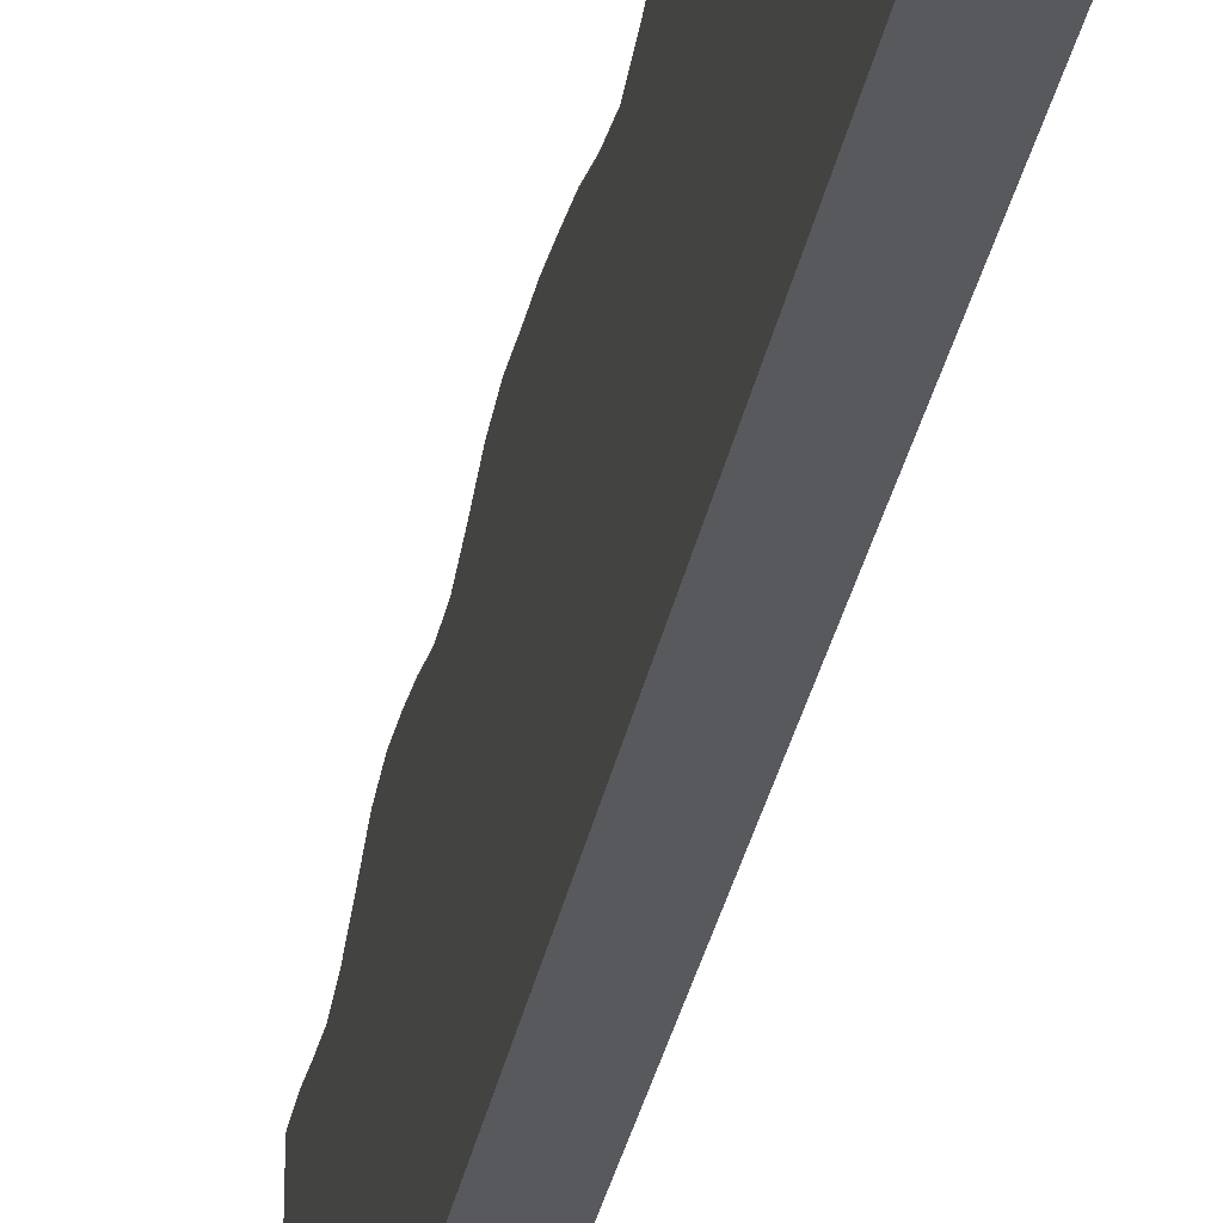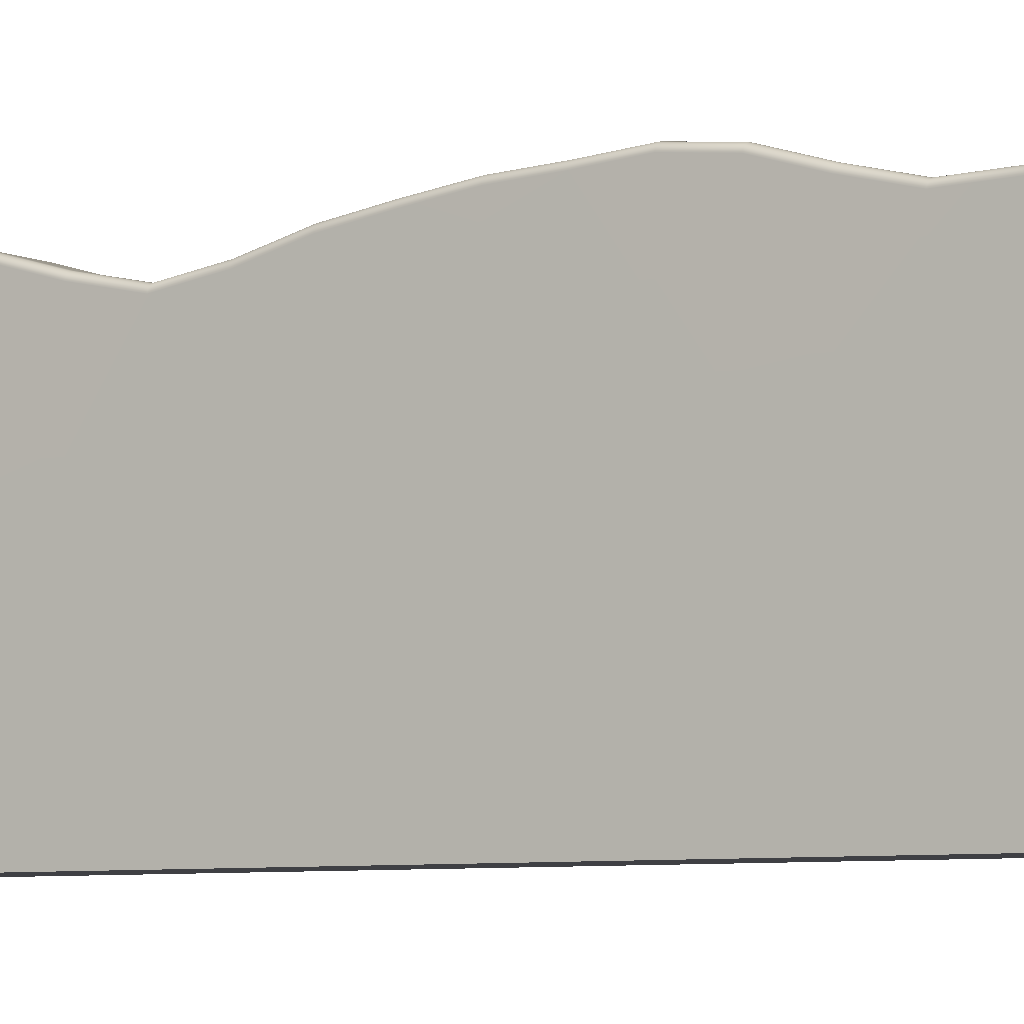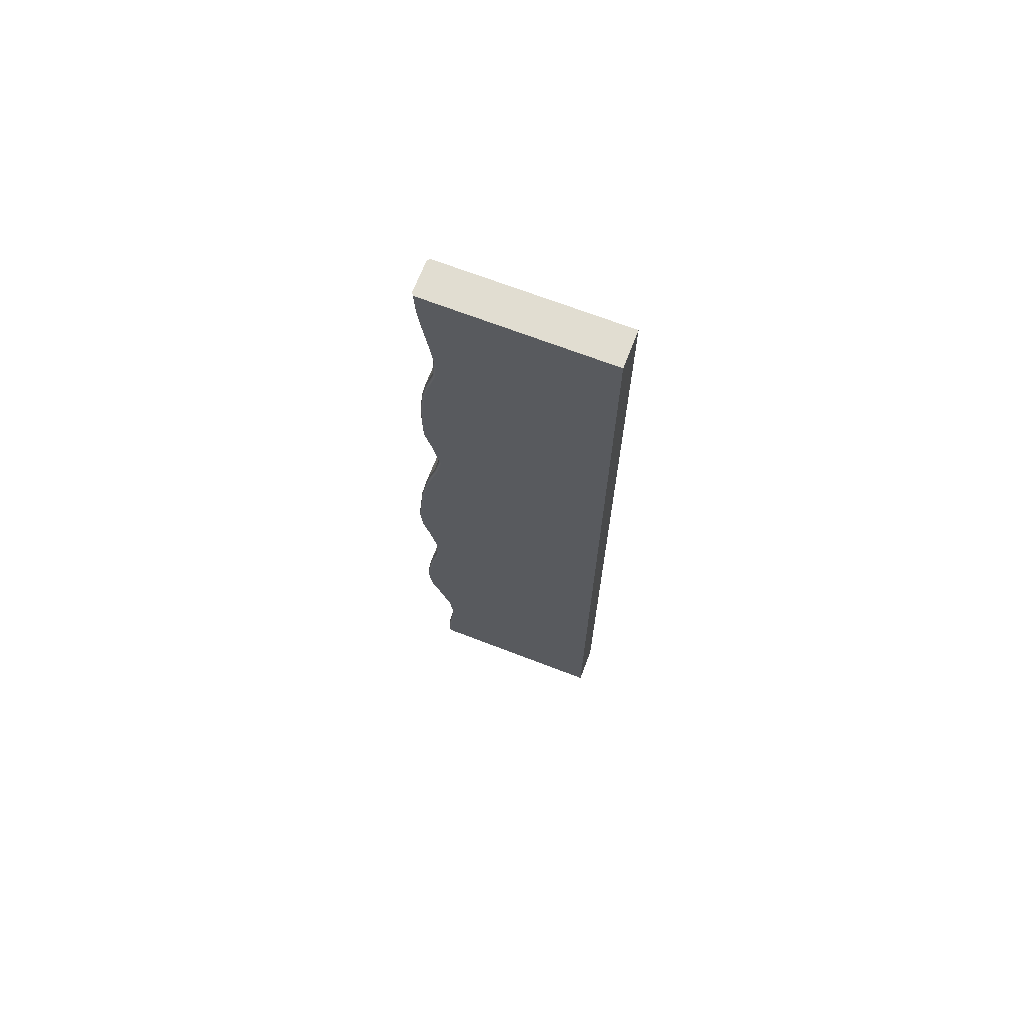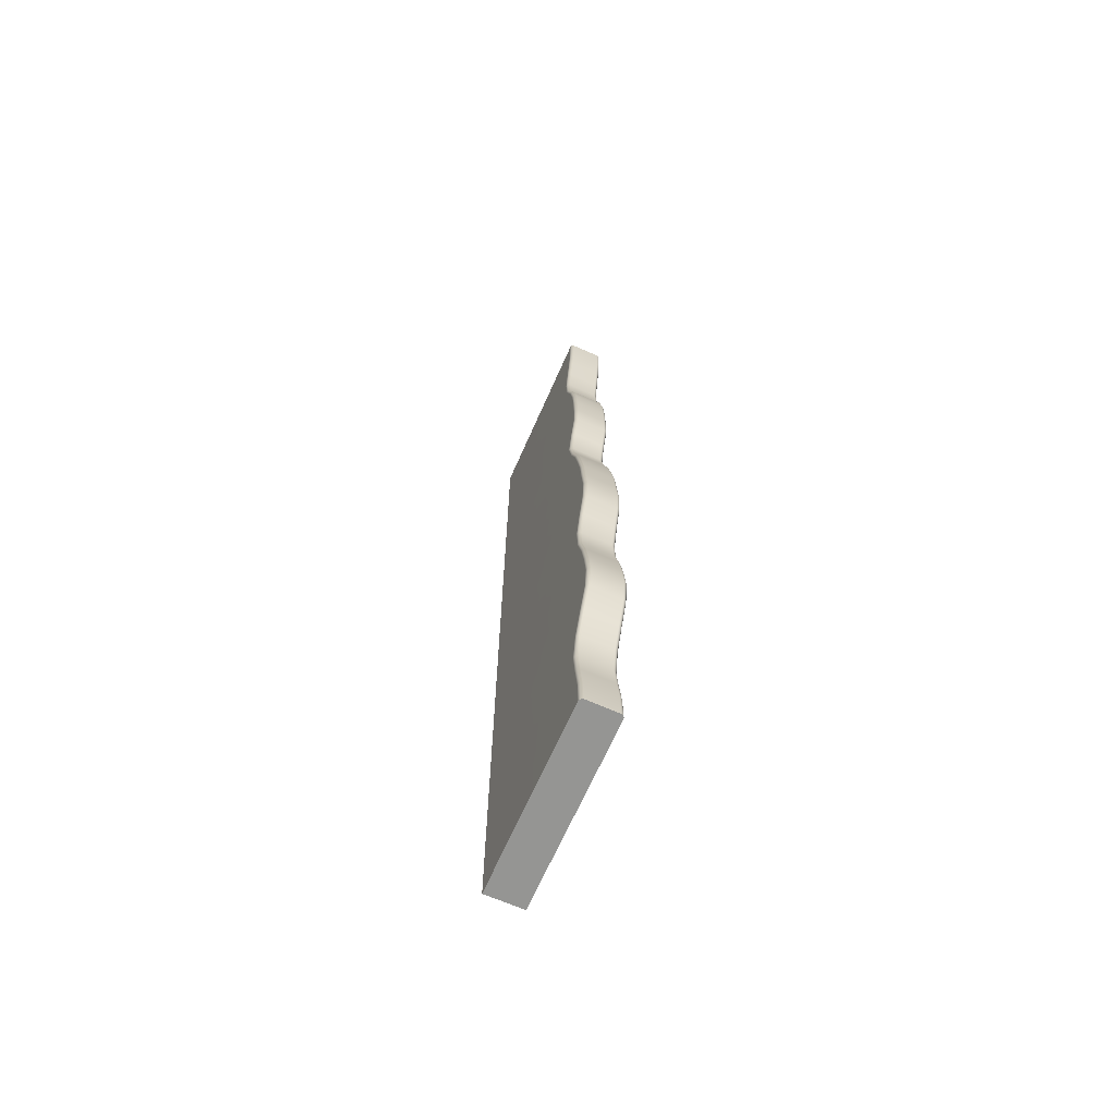
<metadata>
{"format":"obj","ext":"obj","renderer":"f3d","projection":"perspective","resolution":1024,"background":"white","views":[{"elev":-29.9,"azim":-10.0,"up":"+Y"},{"elev":-5.1,"azim":119.9,"up":"+Y"},{"elev":68.9,"azim":-68.9,"up":"+Z"},{"elev":-67.3,"azim":156.2,"up":"+Z"}]}
</metadata>
<code>
g default
v -50 -250 1250
v 50 -250 1250
v -50 -250 -1250
v 50 -250 -1250
v -50 -250 -1172
v 50 -250 -1172
v -50 -250 -1094
v 50 -250 -1094
v -50 -250 -1016
v 50 -250 -1016
v -50 -250 -937.5
v 50 -250 -937.5
v -50 -250 -859.4
v 50 -250 -859.4
v -50 -250 -781.2
v 50 -250 -781.2
v -50 -250 -703.1
v 50 -250 -703.1
v -50 -250 -625
v 50 -250 -625
v -50 -250 -546.9
v 50 -250 -546.9
v -50 -250 -468.8
v 50 -250 -468.8
v -50 -250 -390.6
v 50 -250 -390.6
v -50 -250 -312.5
v 50 -250 -312.5
v -50 -250 -234.4
v 50 -250 -234.4
v -50 -250 -156.2
v 50 -250 -156.2
v -50 -250 -78.12
v 50 -250 -78.12
v -50 -250 0
v 50 -250 0
v -50 -250 78.12
v 50 -250 78.12
v -50 -250 156.2
v 50 -250 156.2
v -50 -250 234.4
v 50 -250 234.4
v -50 -250 312.5
v 50 -250 312.5
v -50 -250 390.6
v 50 -250 390.6
v -50 -250 468.8
v 50 -250 468.8
v -50 -250 546.9
v 50 -250 546.9
v -50 -250 625
v 50 -250 625
v -50 -250 703.1
v 50 -250 703.1
v -50 -250 781.2
v 50 -250 781.2
v -50 -250 859.4
v 50 -250 859.4
v -50 -250 937.5
v 50 -250 937.5
v -50 -250 1016
v 50 -250 1016
v -50 -250 1094
v 50 -250 1094
v -50 -250 1172
v 50 -250 1172
v -43.83 249.2 1250
v -47.07 247.1 1250
v -49.24 243.8 1250
v -50 240 1250
v -40 250 1250
v -40 245.9 1172
v -43.83 245.2 1172
v -47.07 243 1172
v -49.24 239.8 1172
v -50 236 1173
v 49.24 243.8 1250
v 47.07 247.1 1250
v 43.83 249.2 1250
v 40 250 1250
v 50 240 1250
v 40 245.9 1172
v 43.83 245.2 1172
v 47.07 243 1172
v 49.24 239.8 1172
v 50 236 1173
v -40 235.8 1094
v -43.83 235.1 1094
v -47.07 232.9 1094
v -49.24 229.7 1095
v -50 225.9 1095
v 40 235.8 1094
v 43.83 235.1 1094
v 47.07 232.9 1094
v 49.24 229.7 1095
v 50 225.9 1095
v -40 223.6 1016
v -43.83 222.9 1016
v -47.07 220.7 1016
v -49.24 217.5 1017
v -50 213.7 1017
v 40 223.6 1016
v 43.83 222.9 1016
v 47.07 220.7 1016
v 49.24 217.5 1017
v 50 213.7 1017
v -40 213.4 937.5
v -43.83 212.7 937.5
v -47.07 210.5 937.6
v -49.24 207.2 937.7
v -50 203.4 937.8
v 40 213.4 937.5
v 43.83 212.7 937.5
v 47.07 210.5 937.6
v 49.24 207.2 937.7
v 50 203.4 937.8
v -40 219.3 859.4
v -43.83 218.5 859.2
v -47.07 216.4 858.9
v -49.24 213.2 858.3
v -50 209.4 857.6
v 40 219.3 859.4
v 43.83 218.5 859.2
v 47.07 216.4 858.9
v 49.24 213.2 858.3
v 50 209.4 857.6
v -40 241.8 781.2
v -43.83 241 781.1
v -47.07 238.9 780.6
v -49.24 235.8 779.8
v -50 232 779
v 40 241.8 781.2
v 43.83 241 781.1
v 47.07 238.9 780.6
v 49.24 235.8 779.8
v 50 232 779
v -40 256.2 703.1
v -43.83 255.4 703
v -47.07 253.3 702.7
v -49.24 250 702.3
v -50 246.2 701.8
v 40 256.2 703.1
v 43.83 255.4 703
v 47.07 253.3 702.7
v 49.24 250 702.3
v 50 246.2 701.8
v -40 262.4 625
v -43.83 261.6 625
v -47.07 259.5 624.8
v -49.24 256.2 624.7
v -50 252.4 624.5
v 40 262.4 625
v 43.83 261.6 625
v 47.07 259.5 624.8
v 49.24 256.2 624.7
v 50 252.4 624.5
v -40 264.5 546.9
v -43.83 263.8 546.9
v -47.07 261.6 546.9
v -49.24 258.4 546.9
v -50 254.5 546.9
v 40 264.5 546.9
v 43.83 263.8 546.9
v 47.07 261.6 546.9
v 49.24 258.4 546.9
v 50 254.5 546.9
v -40 262.7 468.8
v -43.83 261.9 468.9
v -47.07 259.7 469.2
v -49.24 256.5 469.6
v -50 252.7 470.2
v 40 262.7 468.8
v 43.83 261.9 468.9
v 47.07 259.7 469.2
v 49.24 256.5 469.6
v 50 252.7 470.2
v -40 241.5 390.6
v -43.83 240.8 390.8
v -47.07 238.7 391.3
v -49.24 235.5 392
v -50 231.8 392.9
v 40 241.5 390.6
v 43.83 240.8 390.8
v 47.07 238.7 391.3
v 49.24 235.5 392
v 50 231.8 392.9
v -40 226.6 312.5
v -43.83 225.9 312.5
v -47.07 223.6 312.5
v -49.24 220.3 312.5
v -50 216.4 312.5
v 40 226.6 312.5
v 43.83 225.9 312.5
v 47.07 223.6 312.5
v 49.24 220.3 312.5
v 50 216.4 312.5
v -40 241.5 234.4
v -43.83 240.7 234.2
v -47.07 238.6 233.7
v -49.24 235.5 232.9
v -50 231.7 232
v 40 241.5 234.4
v 43.83 240.7 234.2
v 47.07 238.6 233.7
v 49.24 235.5 232.9
v 50 231.7 232
v -40 264.8 156.2
v -43.83 264.1 156.1
v -47.07 262 155.6
v -49.24 258.8 154.8
v -50 255.1 153.9
v 40 264.8 156.2
v 43.83 264.1 156.1
v 47.07 262 155.6
v 49.24 258.8 154.8
v 50 255.1 153.9
v -40 279.8 78.12
v -43.83 279 77.99
v -47.07 276.9 77.61
v -49.24 273.7 77.04
v -50 269.9 76.36
v 40 279.8 78.12
v 43.83 279 77.99
v 47.07 276.9 77.61
v 49.24 273.7 77.04
v 50 269.9 76.36
v -40 292.8 0
v -43.83 292.1 -0.09408
v -47.07 289.9 -0.362
v -49.24 286.7 -0.763
v -50 282.9 -1.236
v 40 292.8 0
v 43.83 292.1 -0.09408
v 47.07 289.9 -0.362
v 49.24 286.7 -0.763
v 50 282.9 -1.236
v -40 299.3 -78.12
v -43.83 298.5 -78.2
v -47.07 296.3 -78.4
v -49.24 293.1 -78.71
v -50 289.3 -79.08
v 40 299.3 -78.12
v 43.83 298.5 -78.2
v 47.07 296.3 -78.4
v 49.24 293.1 -78.71
v 50 289.3 -79.08
v -40 307.8 -156.2
v -43.83 307 -156.3
v -47.07 304.8 -156.3
v -49.24 301.6 -156.3
v -50 297.7 -156.4
v 40 307.8 -156.2
v 43.83 307 -156.3
v 47.07 304.8 -156.3
v 49.24 301.6 -156.3
v 50 297.7 -156.4
v -40 301.5 -234.4
v -43.83 300.7 -234.2
v -47.07 298.6 -233.9
v -49.24 295.4 -233.3
v -50 291.6 -232.6
v 40 301.5 -234.4
v 43.83 300.7 -234.2
v 47.07 298.6 -233.9
v 49.24 295.4 -233.3
v 50 291.6 -232.6
v -40 279.8 -312.5
v -43.83 279.1 -312.3
v -47.07 277 -311.8
v -49.24 273.8 -311
v -50 270.1 -310.1
v 40 279.8 -312.5
v 43.83 279.1 -312.3
v 47.07 277 -311.8
v 49.24 273.8 -311
v 50 270.1 -310.1
v -40 262.8 -390.6
v -43.83 262 -390.6
v -47.07 259.8 -390.4
v -49.24 256.6 -390.1
v -50 252.7 -389.8
v 40 262.8 -390.6
v 43.83 262 -390.6
v 47.07 259.8 -390.4
v 49.24 256.6 -390.1
v 50 252.7 -389.8
v -40 267 -468.8
v -43.83 266.3 -468.9
v -47.07 264.1 -469.2
v -49.24 260.9 -469.6
v -50 257.1 -470.2
v 40 267 -468.8
v 43.83 266.3 -468.9
v 47.07 264.1 -469.2
v 49.24 260.9 -469.6
v 50 257.1 -470.2
v -40 285.8 -546.9
v -43.83 285 -547
v -47.07 282.9 -547.4
v -49.24 279.7 -548.1
v -50 276 -548.8
v 40 285.8 -546.9
v 43.83 285 -547
v 47.07 282.9 -547.4
v 49.24 279.7 -548.1
v 50 276 -548.8
v -40 298.2 -625
v -43.83 297.5 -625.1
v -47.07 295.3 -625.4
v -49.24 292.1 -625.8
v -50 288.3 -626.3
v 40 298.2 -625
v 43.83 297.5 -625.1
v 47.07 295.3 -625.4
v 49.24 292.1 -625.8
v 50 288.3 -626.3
v -40 306.3 -703.1
v -43.83 305.5 -703.1
v -47.07 303.3 -703.1
v -49.24 300.1 -703.1
v -50 296.2 -703.1
v 40 306.3 -703.1
v 43.83 305.5 -703.1
v 47.07 303.3 -703.1
v 49.24 300.1 -703.1
v 50 296.2 -703.1
v -40 298 -781.2
v -43.83 297.3 -781.1
v -47.07 295.2 -780.6
v -49.24 292 -779.8
v -50 288.2 -778.9
v 40 298 -781.2
v 43.83 297.3 -781.1
v 47.07 295.2 -780.6
v 49.24 292 -779.8
v 50 288.2 -778.9
v -40 268.6 -859.4
v -43.83 267.8 -859.1
v -47.07 265.8 -858.4
v -49.24 262.8 -857.3
v -50 259.2 -856
v 40 268.6 -859.4
v 43.83 267.8 -859.1
v 47.07 265.8 -858.4
v 49.24 262.8 -857.3
v 50 259.2 -856
v -40 241.9 -937.5
v -43.83 241.2 -937.3
v -47.07 239.1 -936.8
v -49.24 235.9 -936
v -50 232.2 -935.1
v 40 241.9 -937.5
v 43.83 241.2 -937.3
v 47.07 239.1 -936.8
v 49.24 235.9 -936
v 50 232.2 -935.1
v -40 230.2 -1016
v -43.83 229.4 -1016
v -47.07 227.2 -1016
v -49.24 223.9 -1015
v -50 220.1 -1015
v 40 230.2 -1016
v 43.83 229.4 -1016
v 47.07 227.2 -1016
v 49.24 223.9 -1015
v 50 220.1 -1015
v -40 237.9 -1094
v -43.83 237.1 -1094
v -47.07 235 -1094
v -49.24 231.8 -1094
v -50 228 -1095
v 40 237.9 -1094
v 43.83 237.1 -1094
v 47.07 235 -1094
v 49.24 231.8 -1094
v 50 228 -1095
v -40 248 -1172
v -43.83 247.2 -1172
v -47.07 245.1 -1172
v -49.24 241.8 -1172
v -50 238 -1173
v 40 248 -1172
v 43.83 247.2 -1172
v 47.07 245.1 -1172
v 49.24 241.8 -1172
v 50 238 -1173
v -50 240 -1250
v -49.24 243.8 -1250
v -47.07 247.1 -1250
v -43.83 249.2 -1250
v -40 250 -1250
v 50 240 -1250
v 40 250 -1250
v 43.83 249.2 -1250
v 47.07 247.1 -1250
v 49.24 243.8 -1250
g Land2
f 3 4 6 5
f 5 6 8 7
f 7 8 10 9
f 9 10 12 11
f 11 12 14 13
f 13 14 16 15
f 15 16 18 17
f 17 18 20 19
f 19 20 22 21
f 21 22 24 23
f 23 24 26 25
f 25 26 28 27
f 27 28 30 29
f 29 30 32 31
f 31 32 34 33
f 33 34 36 35
f 35 36 38 37
f 37 38 40 39
f 39 40 42 41
f 41 42 44 43
f 43 44 46 45
f 45 46 48 47
f 47 48 50 49
f 49 50 52 51
f 51 52 54 53
f 53 54 56 55
f 55 56 58 57
f 57 58 60 59
f 59 60 62 61
f 61 62 64 63
f 63 64 66 65
f 65 66 2 1
f 80 79 83 82
f 79 78 84 83
f 78 77 85 84
f 77 81 86 85
f 381 380 388 387
f 380 379 389 388
f 379 378 390 389
f 378 377 391 390
f 72 71 80 82
f 72 82 92 87
f 87 92 102 97
f 97 102 112 107
f 107 112 122 117
f 117 122 132 127
f 127 132 142 137
f 137 142 152 147
f 147 152 162 157
f 157 162 172 167
f 167 172 182 177
f 177 182 192 187
f 187 192 202 197
f 197 202 212 207
f 207 212 222 217
f 217 222 232 227
f 227 232 242 237
f 237 242 252 247
f 247 252 262 257
f 257 262 272 267
f 267 272 282 277
f 277 282 292 287
f 287 292 302 297
f 297 302 312 307
f 307 312 322 317
f 317 322 332 327
f 327 332 342 337
f 337 342 352 347
f 347 352 362 357
f 357 362 372 367
f 367 372 382 377
f 377 382 393 391
f 6 4 392 386
f 8 6 386 376
f 10 8 376 366
f 12 10 366 356
f 14 12 356 346
f 16 14 346 336
f 18 16 336 326
f 20 18 326 316
f 22 20 316 306
f 24 22 306 296
f 26 24 296 286
f 28 26 286 276
f 30 28 276 266
f 32 30 266 256
f 34 32 256 246
f 36 34 246 236
f 38 36 236 226
f 40 38 226 216
f 42 40 216 206
f 44 42 206 196
f 46 44 196 186
f 48 46 186 176
f 50 48 176 166
f 52 50 166 156
f 54 52 156 146
f 56 54 146 136
f 58 56 136 126
f 60 58 126 116
f 62 60 116 106
f 64 62 106 96
f 66 64 96 86
f 2 66 86 81
f 3 5 381 387
f 5 7 371 381
f 7 9 361 371
f 9 11 351 361
f 11 13 341 351
f 13 15 331 341
f 15 17 321 331
f 17 19 311 321
f 19 21 301 311
f 21 23 291 301
f 23 25 281 291
f 25 27 271 281
f 27 29 261 271
f 29 31 251 261
f 31 33 241 251
f 33 35 231 241
f 35 37 221 231
f 37 39 211 221
f 39 41 201 211
f 41 43 191 201
f 43 45 181 191
f 45 47 171 181
f 47 49 161 171
f 49 51 151 161
f 51 53 141 151
f 53 55 131 141
f 55 57 121 131
f 57 59 111 121
f 59 61 101 111
f 61 63 91 101
f 63 65 76 91
f 65 1 70 76
f 77 78 79 80 71 67 68 69 70 1 2 81
f 392 4 3 387 388 389 390 391 393 394 395 396
f 70 69 75 76
f 69 68 74 75
f 68 67 73 74
f 67 71 72 73
f 85 86 96 95
f 84 85 95 94
f 82 83 93 92
f 83 84 94 93
f 76 75 90 91
f 75 74 89 90
f 74 73 88 89
f 73 72 87 88
f 95 96 106 105
f 94 95 105 104
f 92 93 103 102
f 93 94 104 103
f 91 90 100 101
f 90 89 99 100
f 89 88 98 99
f 88 87 97 98
f 105 106 116 115
f 104 105 115 114
f 102 103 113 112
f 103 104 114 113
f 101 100 110 111
f 100 99 109 110
f 99 98 108 109
f 98 97 107 108
f 115 116 126 125
f 114 115 125 124
f 112 113 123 122
f 113 114 124 123
f 111 110 120 121
f 110 109 119 120
f 109 108 118 119
f 108 107 117 118
f 125 126 136 135
f 124 125 135 134
f 122 123 133 132
f 123 124 134 133
f 121 120 130 131
f 120 119 129 130
f 119 118 128 129
f 118 117 127 128
f 135 136 146 145
f 134 135 145 144
f 132 133 143 142
f 133 134 144 143
f 131 130 140 141
f 130 129 139 140
f 129 128 138 139
f 128 127 137 138
f 145 146 156 155
f 144 145 155 154
f 142 143 153 152
f 143 144 154 153
f 141 140 150 151
f 140 139 149 150
f 139 138 148 149
f 138 137 147 148
f 155 156 166 165
f 154 155 165 164
f 152 153 163 162
f 153 154 164 163
f 151 150 160 161
f 150 149 159 160
f 149 148 158 159
f 148 147 157 158
f 165 166 176 175
f 164 165 175 174
f 162 163 173 172
f 163 164 174 173
f 161 160 170 171
f 160 159 169 170
f 159 158 168 169
f 158 157 167 168
f 175 176 186 185
f 174 175 185 184
f 172 173 183 182
f 173 174 184 183
f 171 170 180 181
f 170 169 179 180
f 169 168 178 179
f 168 167 177 178
f 185 186 196 195
f 184 185 195 194
f 182 183 193 192
f 183 184 194 193
f 181 180 190 191
f 180 179 189 190
f 179 178 188 189
f 178 177 187 188
f 195 196 206 205
f 194 195 205 204
f 192 193 203 202
f 193 194 204 203
f 191 190 200 201
f 190 189 199 200
f 189 188 198 199
f 188 187 197 198
f 205 206 216 215
f 204 205 215 214
f 202 203 213 212
f 203 204 214 213
f 201 200 210 211
f 200 199 209 210
f 199 198 208 209
f 198 197 207 208
f 215 216 226 225
f 214 215 225 224
f 212 213 223 222
f 213 214 224 223
f 211 210 220 221
f 210 209 219 220
f 209 208 218 219
f 208 207 217 218
f 225 226 236 235
f 224 225 235 234
f 222 223 233 232
f 223 224 234 233
f 221 220 230 231
f 220 219 229 230
f 219 218 228 229
f 218 217 227 228
f 235 236 246 245
f 234 235 245 244
f 232 233 243 242
f 233 234 244 243
f 231 230 240 241
f 230 229 239 240
f 229 228 238 239
f 228 227 237 238
f 245 246 256 255
f 244 245 255 254
f 242 243 253 252
f 243 244 254 253
f 241 240 250 251
f 240 239 249 250
f 239 238 248 249
f 238 237 247 248
f 255 256 266 265
f 254 255 265 264
f 252 253 263 262
f 253 254 264 263
f 251 250 260 261
f 250 249 259 260
f 249 248 258 259
f 248 247 257 258
f 265 266 276 275
f 264 265 275 274
f 262 263 273 272
f 263 264 274 273
f 261 260 270 271
f 260 259 269 270
f 259 258 268 269
f 258 257 267 268
f 275 276 286 285
f 274 275 285 284
f 272 273 283 282
f 273 274 284 283
f 271 270 280 281
f 270 269 279 280
f 269 268 278 279
f 268 267 277 278
f 285 286 296 295
f 284 285 295 294
f 282 283 293 292
f 283 284 294 293
f 281 280 290 291
f 280 279 289 290
f 279 278 288 289
f 278 277 287 288
f 295 296 306 305
f 294 295 305 304
f 292 293 303 302
f 293 294 304 303
f 291 290 300 301
f 290 289 299 300
f 289 288 298 299
f 288 287 297 298
f 305 306 316 315
f 304 305 315 314
f 302 303 313 312
f 303 304 314 313
f 301 300 310 311
f 300 299 309 310
f 299 298 308 309
f 298 297 307 308
f 315 316 326 325
f 314 315 325 324
f 312 313 323 322
f 313 314 324 323
f 311 310 320 321
f 310 309 319 320
f 309 308 318 319
f 308 307 317 318
f 325 326 336 335
f 324 325 335 334
f 322 323 333 332
f 323 324 334 333
f 321 320 330 331
f 320 319 329 330
f 319 318 328 329
f 318 317 327 328
f 335 336 346 345
f 334 335 345 344
f 332 333 343 342
f 333 334 344 343
f 331 330 340 341
f 330 329 339 340
f 329 328 338 339
f 328 327 337 338
f 345 346 356 355
f 344 345 355 354
f 342 343 353 352
f 343 344 354 353
f 341 340 350 351
f 340 339 349 350
f 339 338 348 349
f 338 337 347 348
f 355 356 366 365
f 354 355 365 364
f 352 353 363 362
f 353 354 364 363
f 351 350 360 361
f 350 349 359 360
f 349 348 358 359
f 348 347 357 358
f 365 366 376 375
f 364 365 375 374
f 362 363 373 372
f 363 364 374 373
f 361 360 370 371
f 360 359 369 370
f 359 358 368 369
f 358 357 367 368
f 375 376 386 385
f 374 375 385 384
f 372 373 383 382
f 373 374 384 383
f 371 370 380 381
f 370 369 379 380
f 369 368 378 379
f 368 367 377 378
f 385 386 392 396
f 384 385 396 395
f 382 383 394 393
f 383 384 395 394

</code>
